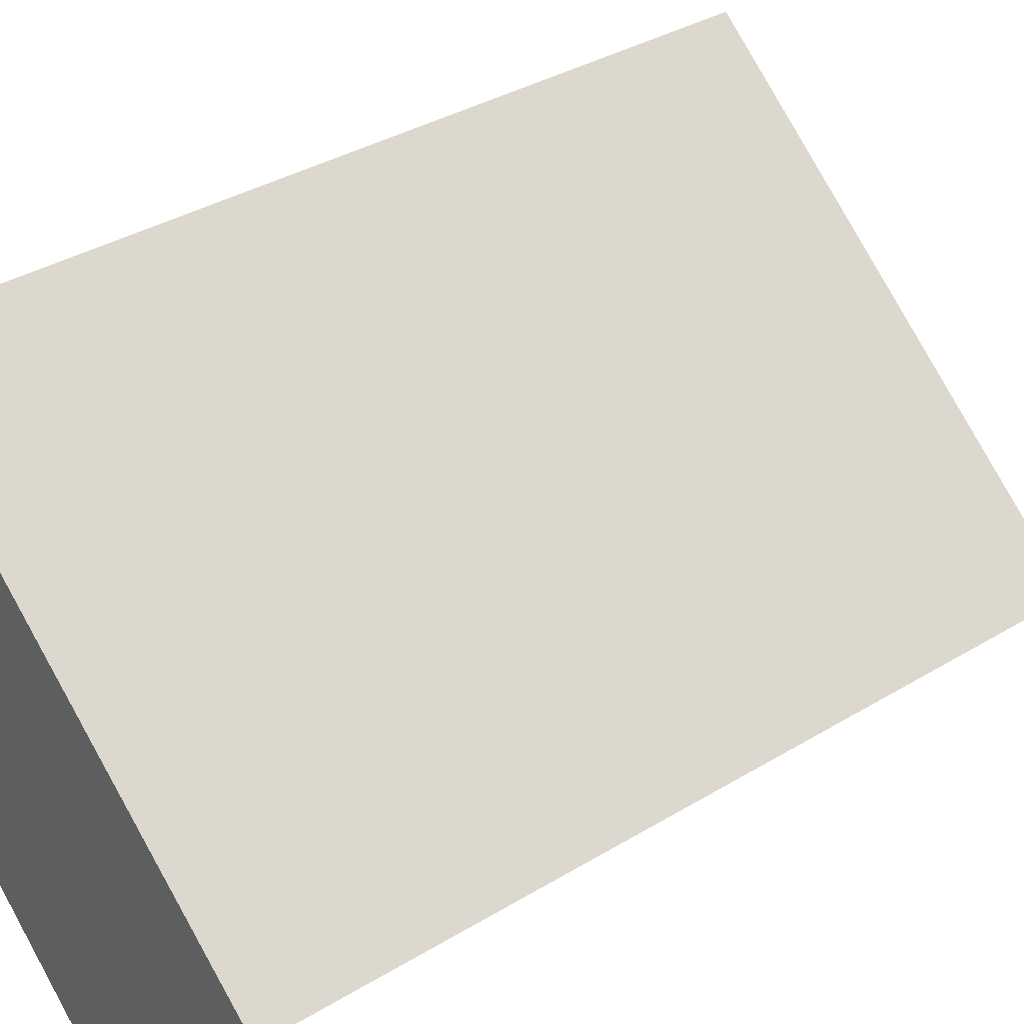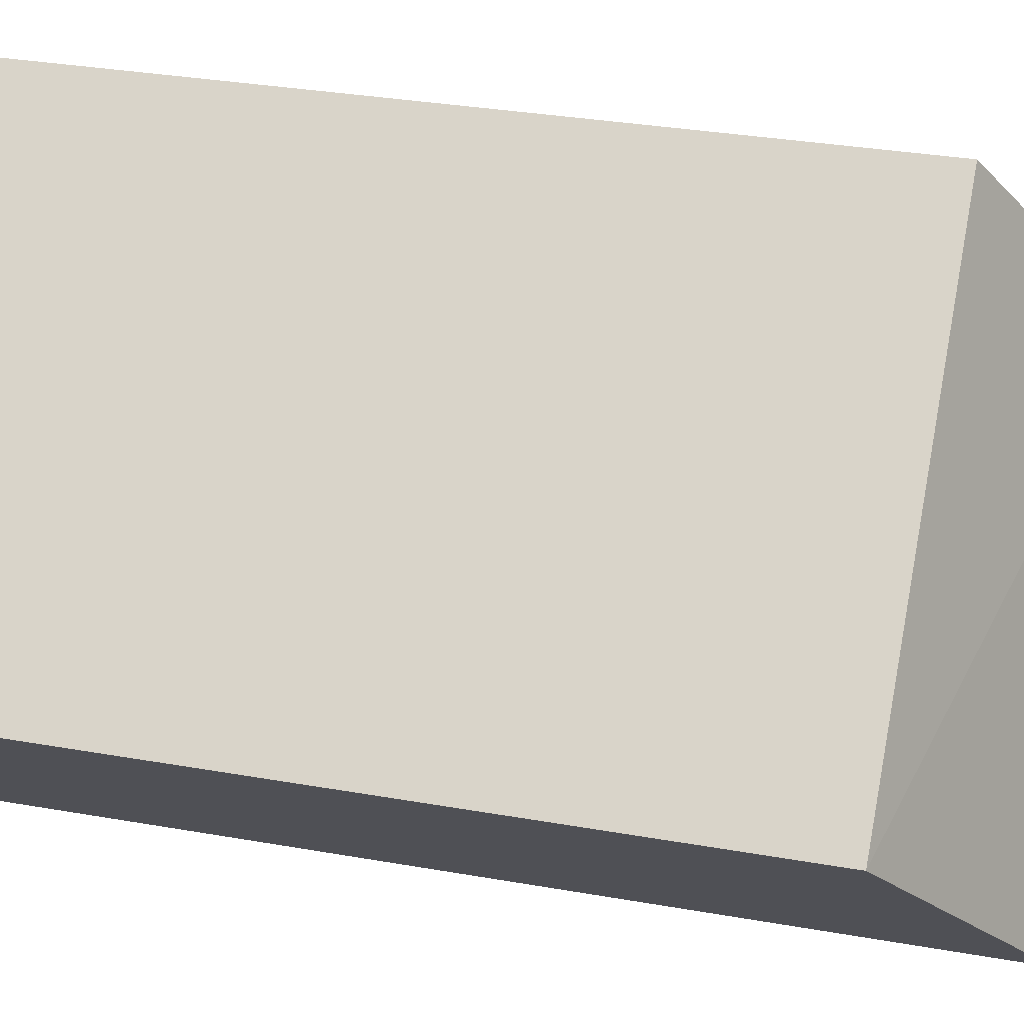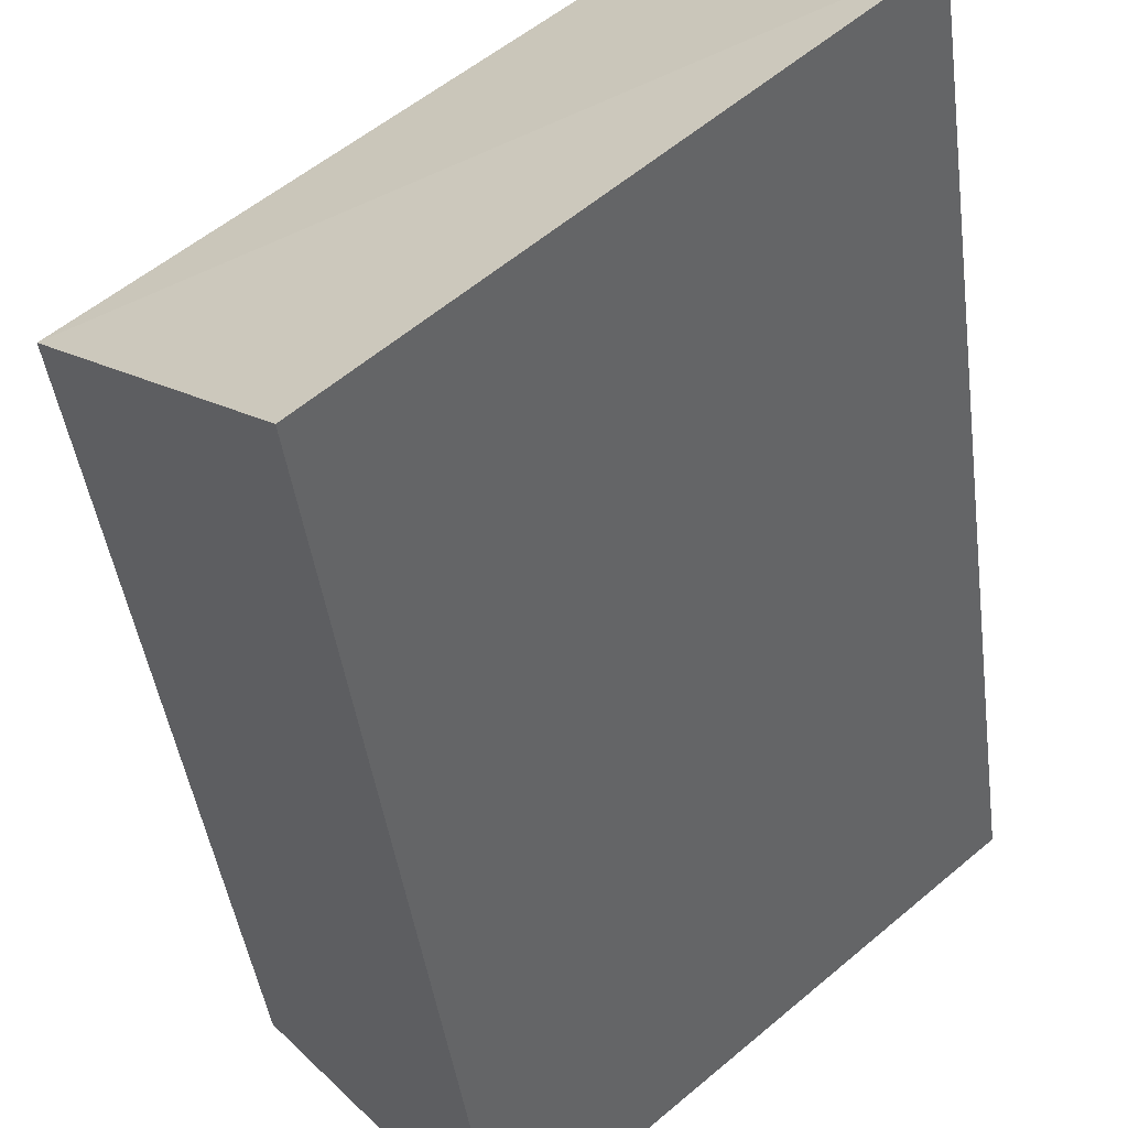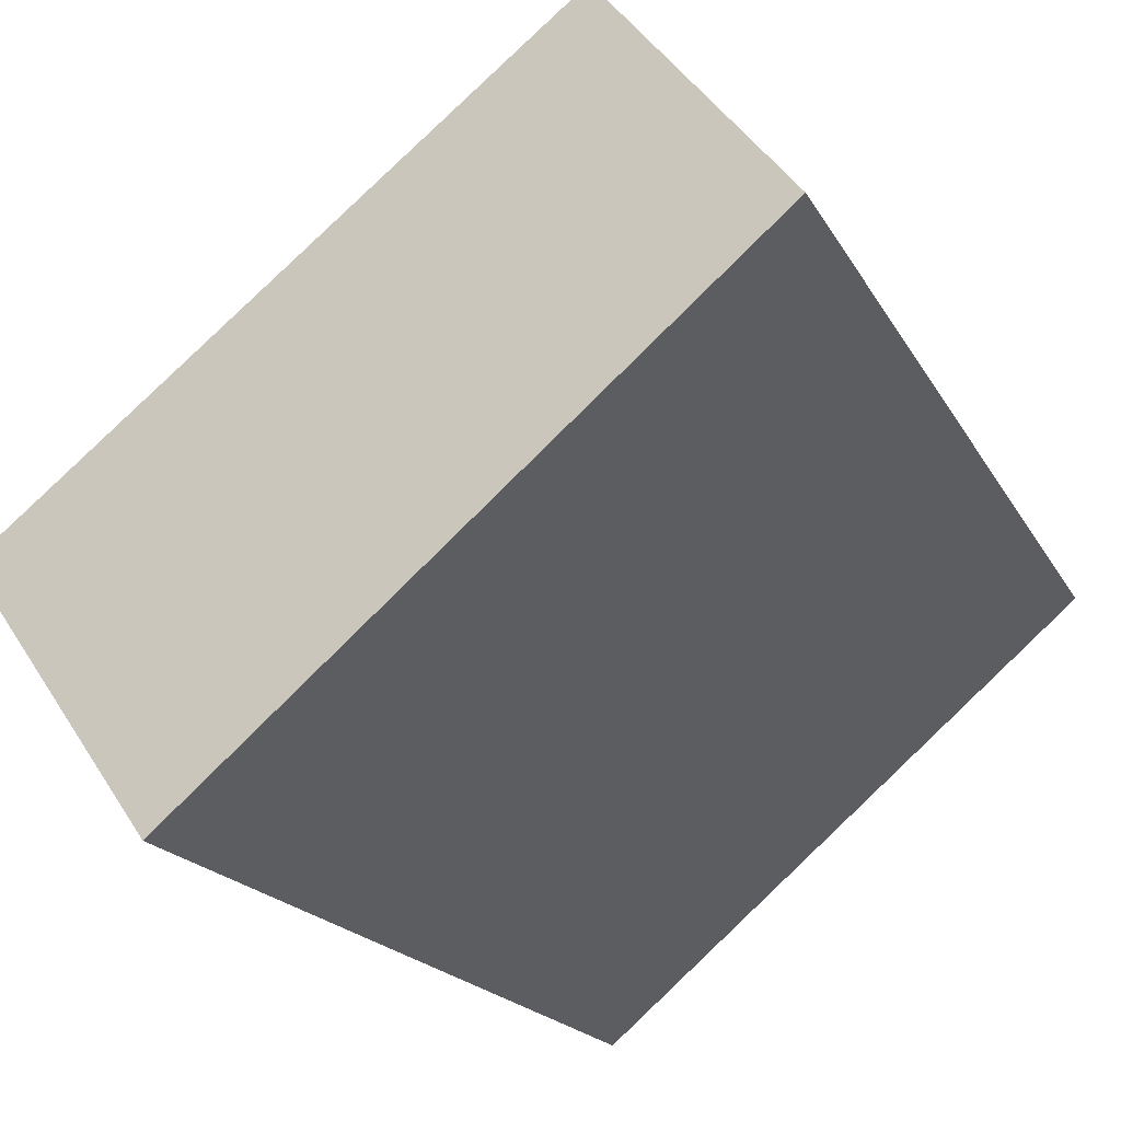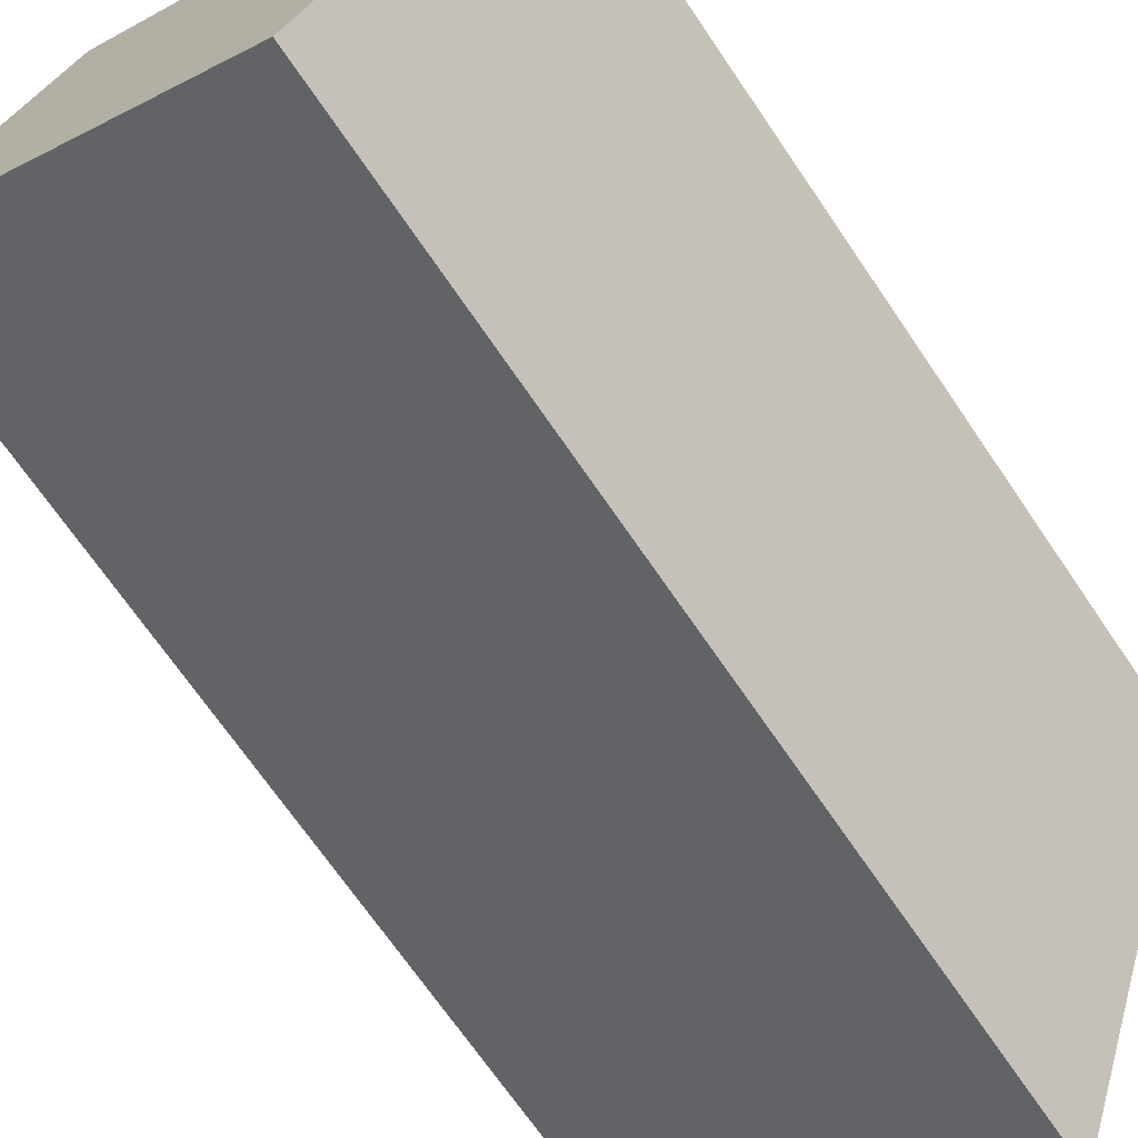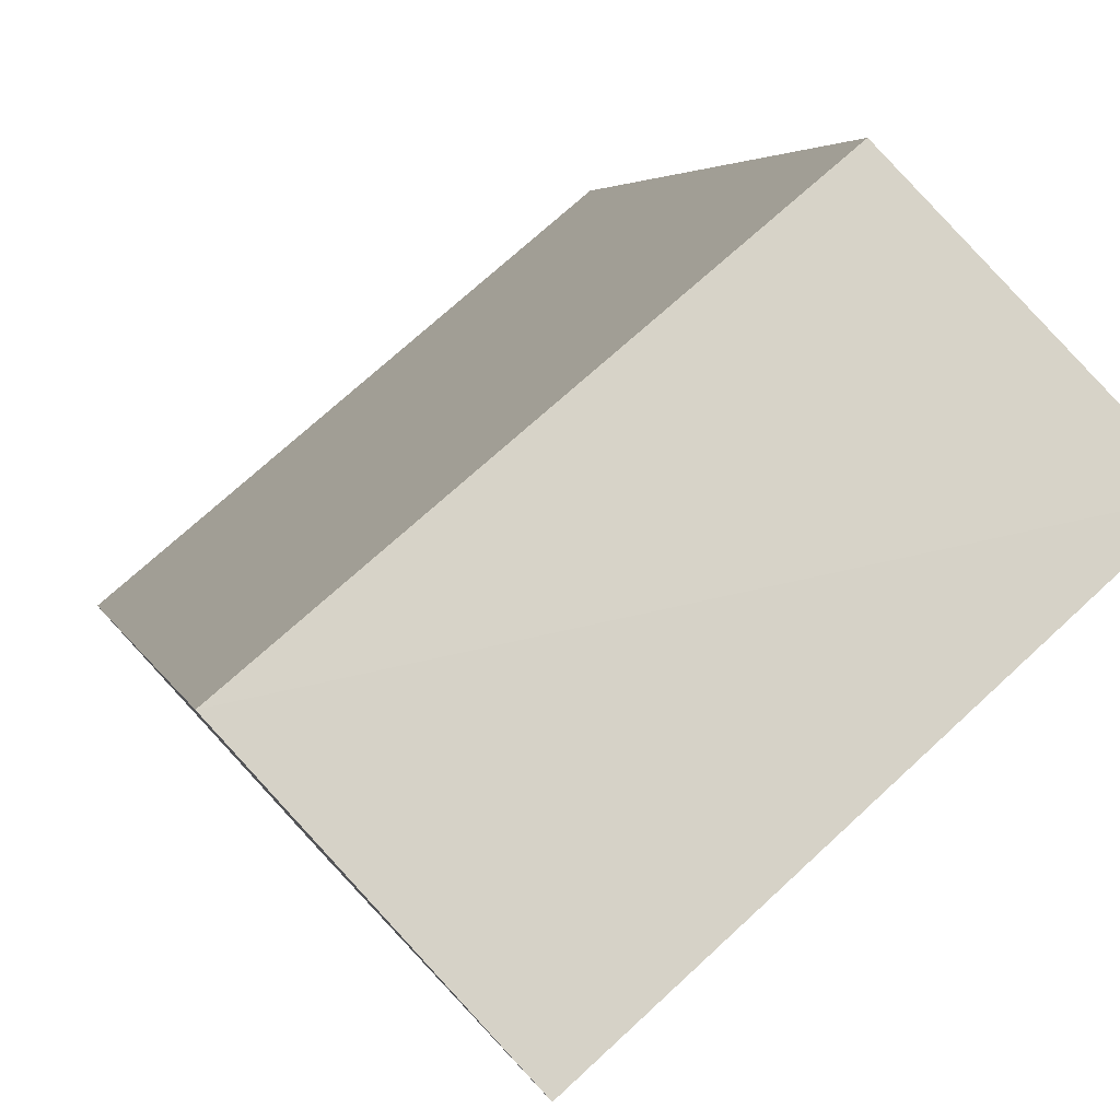
<metadata>
{"format":"obj","ext":"obj","renderer":"f3d","projection":"perspective","resolution":1024,"background":"white","views":[{"elev":35.0,"azim":50.8,"up":"+Z"},{"elev":32.0,"azim":104.0,"up":"+Z"},{"elev":-41.2,"azim":-172.8,"up":"+Z"},{"elev":-16.0,"azim":-162.0,"up":"+Z"},{"elev":-69.3,"azim":34.2,"up":"+Z"},{"elev":3.9,"azim":167.8,"up":"+Z"}]}
</metadata>
<code>
v  9.171 4.922e-16 -8.038
v  13.58 18.03 -3.009
v  13.58 1.842e-16 -3.008
v  9.171 21.07 -8.039
v  3.909 18.03 4.986
v  3.908 -3.053e-16 4.986
v  0 0 0
v  0.0004488 21.07 -0.0006672
g defaultobject
f 1 2 3
f 2 1 4
f 3 5 6
f 5 3 2
f 5 7 6
f 7 5 8
f 8 1 7
f 1 8 4
f 3 7 1
f 7 3 6
f 2 8 5
f 8 2 4

</code>
